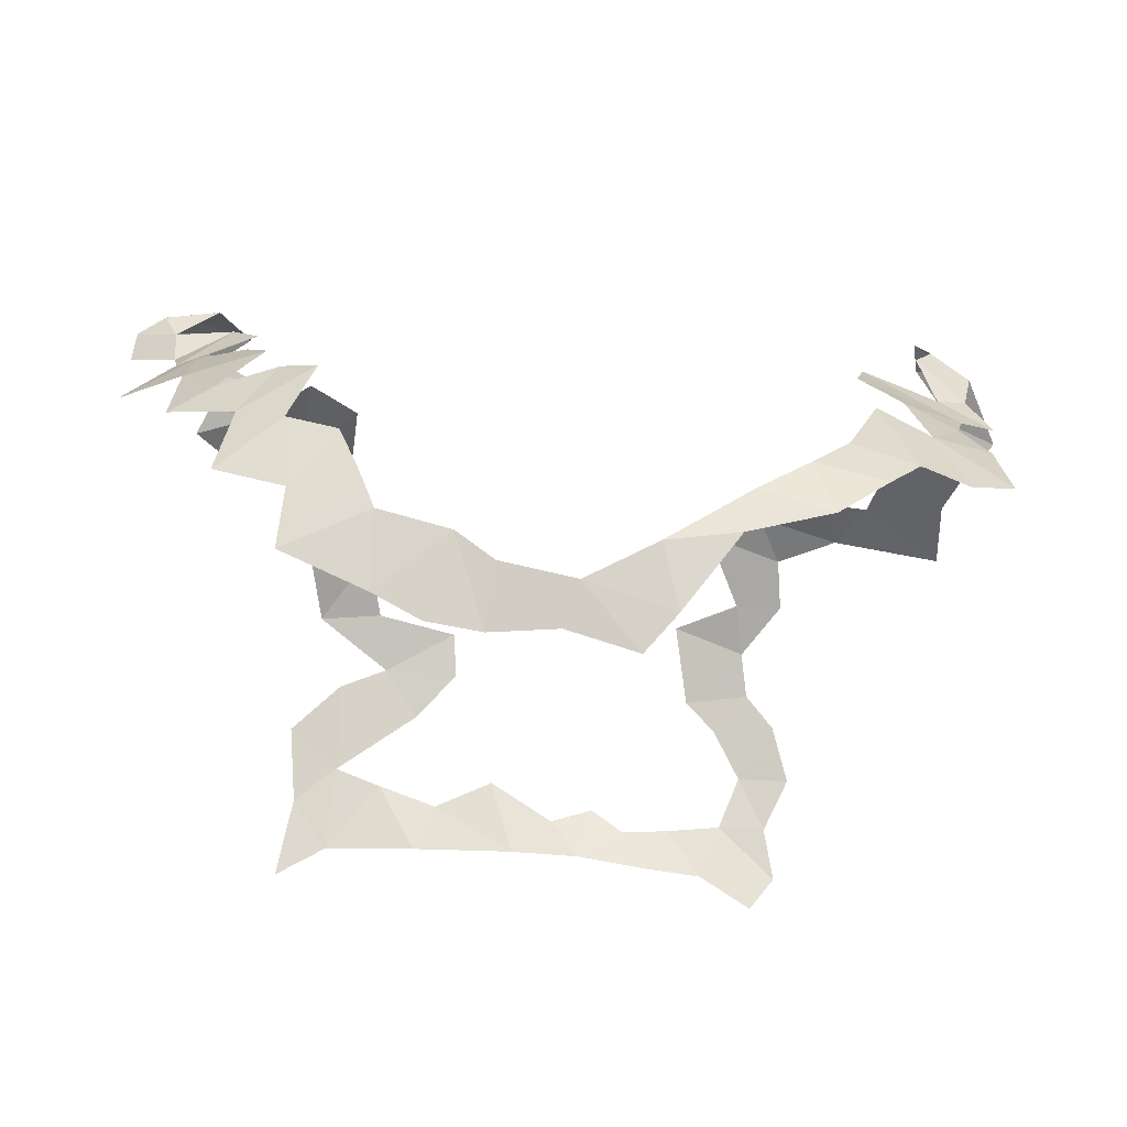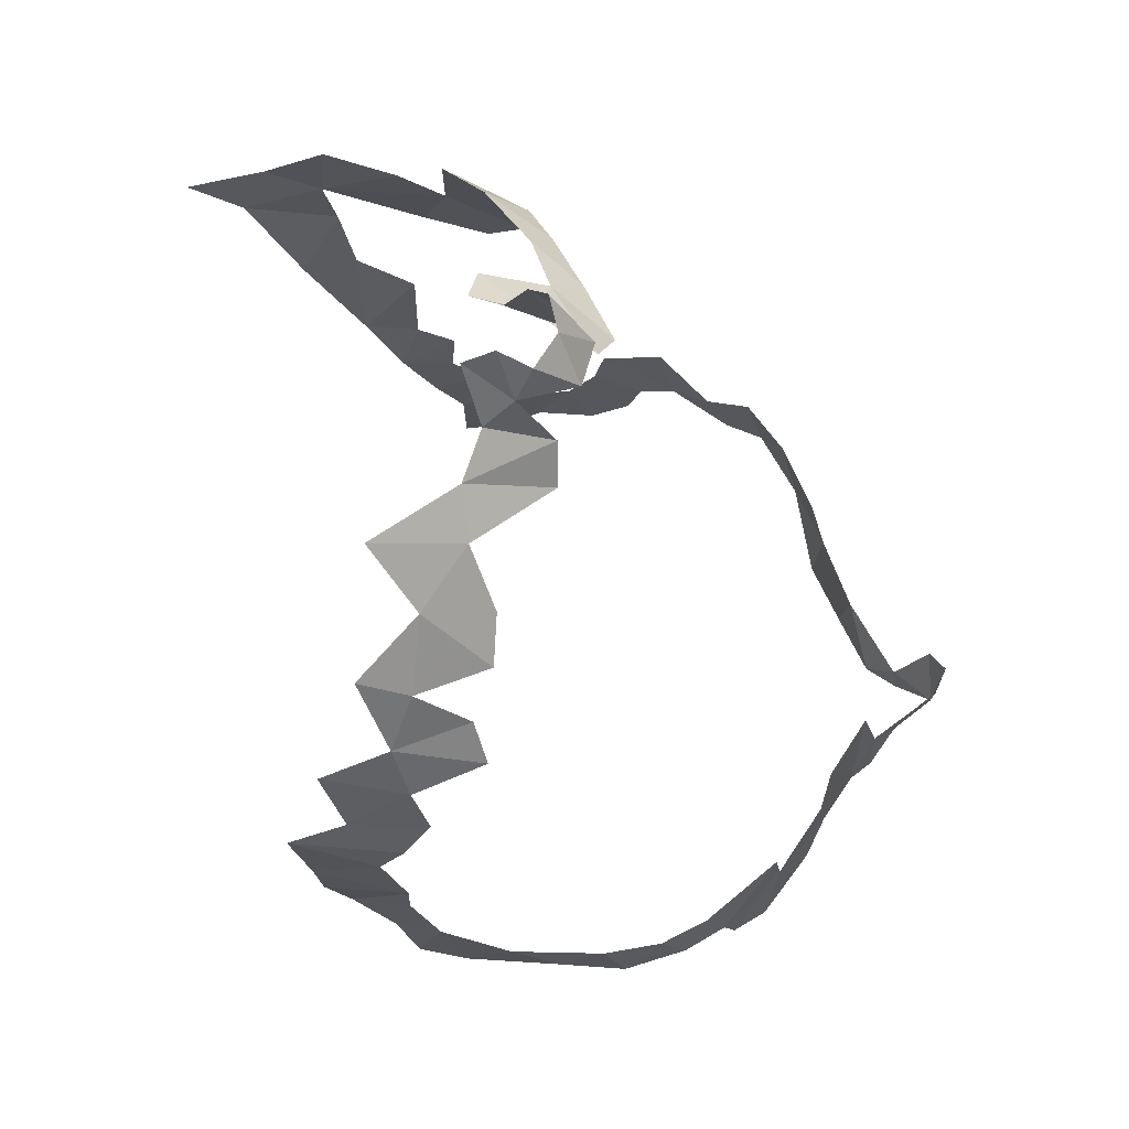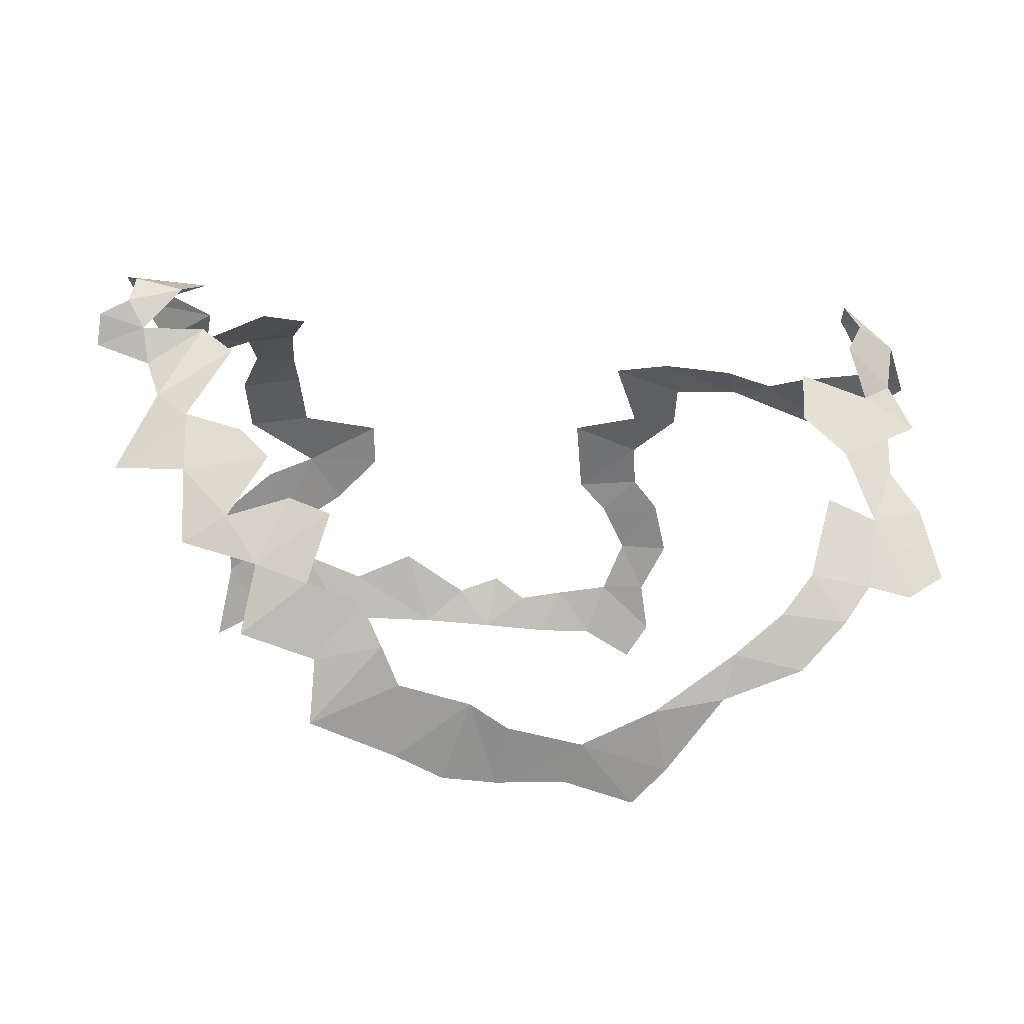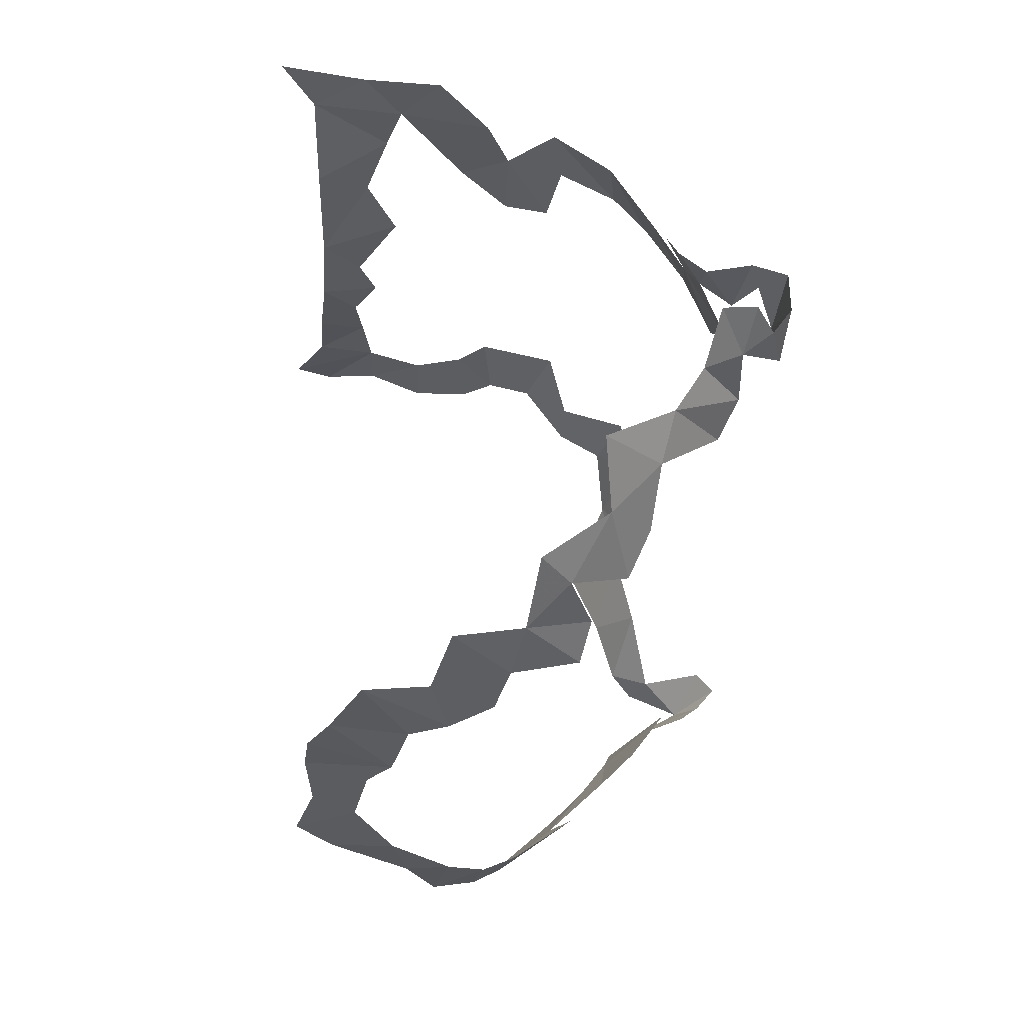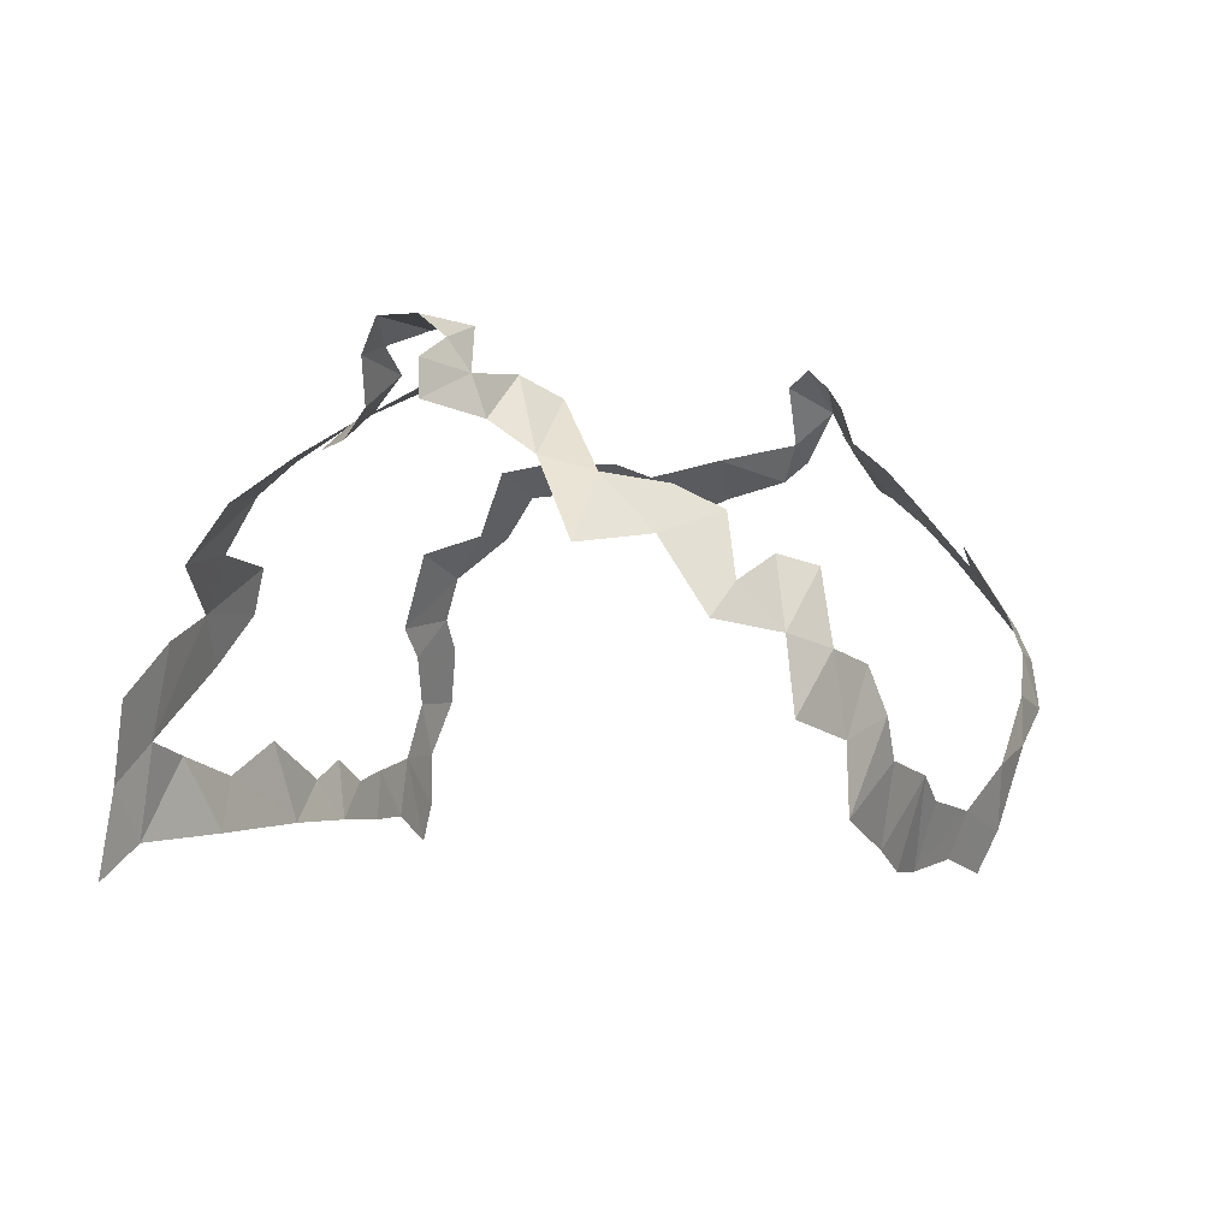
<metadata>
{"format":"obj","ext":"obj","renderer":"f3d","projection":"perspective","resolution":1024,"background":"white","views":[{"elev":-23.3,"azim":-178.5,"up":"+Y"},{"elev":-26.6,"azim":124.6,"up":"+Z"},{"elev":12.7,"azim":172.4,"up":"+Y"},{"elev":-31.5,"azim":92.3,"up":"+Z"},{"elev":5.4,"azim":117.6,"up":"+Y"}]}
</metadata>
<code>
v 1.061 12 -0.7689
v 0.7494 11.88 -0.7846
v 0.9792 11.86 -0.6327
v 3.403 12.53 -1.614
v 3.433 12.46 -1.732
v 3.225 12.5 -1.705
v 3.062 10.96 -0.1802
v 2.923 10.74 -0.178
v 3.131 10.64 -0.1602
v 2.671 11.51 -0.2834
v 2.54 11.32 -0.2287
v 2.882 11.09 -0.2053
v 2.697 11.02 -0.1949
v 2.923 10.74 -0.178
v 2.882 11.09 -0.2053
v 3.145 12.35 -1.811
v 3.378 12.36 -1.783
v 3.365 12.22 -1.826
v 2.768 11.25 -2.731
v 2.596 11.46 -2.729
v 2.79 11.53 -2.695
v 1.956 10.83 -0.2548
v 2.121 10.7 -0.2745
v 2.209 11.01 -0.2382
v 2.477 10.86 -2.731
v 2.464 11.15 -2.766
v 2.791 11.01 -2.752
v 3.145 12.35 -1.811
v 3.365 12.22 -1.826
v 3.327 12.12 -1.973
v 2.84 11.81 -2.525
v 3.074 11.75 -2.504
v 2.973 11.59 -2.618
v 2.299 10.76 -2.714
v 2.199 11.07 -2.77
v 2.477 10.86 -2.731
v 2.524 11.3 -2.767
v 2.791 11.01 -2.752
v 2.464 11.15 -2.766
v 1.134 11.54 -0.3782
v 1.115 11.37 -0.3147
v 1.372 11.35 -0.2785
v 2.524 11.3 -2.767
v 2.768 11.25 -2.731
v 2.791 11.01 -2.752
v 2.73 11.94 -0.5506
v 2.692 11.73 -0.3848
v 2.945 11.71 -0.4021
v 1.196 11.21 -2.751
v 1.24 11.04 -2.774
v 0.9254 11.13 -2.727
v 2.209 11.01 -0.2382
v 2.121 10.7 -0.2745
v 2.451 10.91 -0.221
v 1.779 10.89 -2.761
v 1.455 10.77 -2.758
v 1.51 11.01 -2.789
v 2.973 11.59 -2.618
v 3.035 11.34 -2.678
v 2.79 11.53 -2.695
v 2.73 11.94 -0.5506
v 2.945 11.71 -0.4021
v 2.979 11.93 -0.6106
v 0.856 11.46 -2.574
v 0.9962 11.34 -2.682
v 0.7309 11.29 -2.629
v 1.462 10.8 -0.2185
v 1.329 10.6 -0.2259
v 1.555 10.62 -0.2621
v 2.095 10.73 -2.696
v 1.84 10.73 -2.72
v 1.779 10.89 -2.761
v 1.51 11.01 -2.789
v 1.24 11.04 -2.774
v 1.196 11.21 -2.751
v 3.229 11.89 -2.317
v 3.074 11.75 -2.504
v 2.914 11.95 -2.397
v 3.446 12.53 -1.496
v 3.131 12.49 -1.494
v 3.271 12.44 -1.415
v 0.4976 12.21 -1.758
v 0.4337 12.01 -1.805
v 0.3167 12.04 -1.73
v 3.546 12.4 -1.706
v 3.378 12.36 -1.783
v 3.433 12.46 -1.732
v 1.054 10.81 -0.2025
v 1.244 10.82 -0.2055
v 1.155 11.03 -0.2206
v 2.882 11.09 -0.2053
v 3.08 11.26 -0.2371
v 2.868 11.44 -0.279
v 3.01 12.03 -2.261
v 3.229 11.89 -2.317
v 2.914 11.95 -2.397
v 2.121 10.7 -0.2745
v 2.539 10.72 -0.2425
v 2.451 10.91 -0.221
v 1.956 10.83 -0.2548
v 1.837 10.67 -0.2957
v 2.121 10.7 -0.2745
v 2.697 11.02 -0.1949
v 2.539 10.72 -0.2425
v 2.923 10.74 -0.178
v 2.199 11.07 -2.77
v 2.464 11.15 -2.766
v 2.477 10.86 -2.731
v 3.217 12.07 -2.12
v 3.035 12.28 -1.907
v 3.327 12.12 -1.973
v 3.133 12.24 -1.288
v 3.362 12.15 -1.322
v 3.305 12.25 -1.364
v 2.973 11.59 -2.618
v 3.074 11.75 -2.504
v 3.241 11.65 -2.497
v 0.9254 11.13 -2.727
v 0.9962 11.34 -2.682
v 1.196 11.21 -2.751
v 0.8125 11.99 -0.9311
v 0.6342 11.93 -0.9885
v 0.7494 11.88 -0.7846
v 1.84 10.73 -2.72
v 1.579 10.63 -2.729
v 1.779 10.89 -2.761
v 0.2781 12.19 -1.629
v 0.1762 11.99 -1.476
v 0.3272 12.06 -1.489
v 2.299 10.76 -2.714
v 2.095 10.73 -2.696
v 2.199 11.07 -2.77
v 0.6052 11.84 -2.125
v 0.5347 11.61 -2.312
v 0.4047 11.75 -2.081
v 2.979 11.93 -0.6106
v 2.922 12.08 -0.8442
v 2.757 12.06 -0.7274
v 0.856 11.46 -2.574
v 0.6125 11.4 -2.524
v 0.7334 11.71 -2.353
v 2.959 12.19 -1.084
v 2.898 12.34 -1.37
v 2.725 12.29 -1.211
v 1.054 10.81 -0.2025
v 1.02 10.59 -0.1786
v 1.244 10.82 -0.2055
v 2.095 10.73 -2.696
v 1.779 10.89 -2.761
v 2.057 10.96 -2.754
v 2.199 11.07 -2.77
v 2.095 10.73 -2.696
v 2.057 10.96 -2.754
v 1.779 10.89 -2.761
v 1.579 10.63 -2.729
v 1.455 10.77 -2.758
v 2.882 11.09 -0.2053
v 2.923 10.74 -0.178
v 3.062 10.96 -0.1802
v 0.3272 12.06 -1.489
v 0.2686 11.91 -1.414
v 0.5597 12 -1.262
v 1.462 10.8 -0.2185
v 1.244 10.82 -0.2055
v 1.329 10.6 -0.2259
v 0.2668 11.38 -2.364
v 0.5347 11.61 -2.312
v 0.4315 11.33 -2.476
v 3.133 12.24 -1.288
v 2.959 12.19 -1.084
v 3.258 12.11 -1.165
v 2.524 11.3 -2.767
v 2.596 11.46 -2.729
v 2.768 11.25 -2.731
v 2.922 12.08 -0.8442
v 2.959 12.19 -1.084
v 2.767 12.2 -0.9833
v 0.3677 11.86 -1.92
v 0.6052 11.84 -2.125
v 0.4047 11.75 -2.081
v 2.79 11.53 -2.695
v 3.035 11.34 -2.678
v 2.768 11.25 -2.731
v 2.697 11.77 -2.61
v 2.973 11.59 -2.618
v 2.79 11.53 -2.695
v 3.446 12.53 -1.496
v 3.271 12.44 -1.415
v 3.391 12.41 -1.407
v 0.3677 11.86 -1.92
v 0.2291 11.88 -1.813
v 0.4337 12.01 -1.805
v 2.84 11.81 -2.525
v 2.973 11.59 -2.618
v 2.697 11.77 -2.61
v 1.27 11.97 -0.6636
v 1.061 12 -0.7689
v 0.9792 11.86 -0.6327
v 3.241 11.65 -2.497
v 3.074 11.75 -2.504
v 3.229 11.89 -2.317
v 2.882 11.09 -0.2053
v 3.062 10.96 -0.1802
v 3.08 11.26 -0.2371
v 2.671 11.51 -0.2834
v 2.376 11.66 -0.321
v 2.367 11.49 -0.2721
v 0.6342 11.93 -0.9885
v 0.3555 11.84 -1.2
v 0.353 11.72 -0.9336
v 1.654 10.79 -0.2473
v 1.462 10.8 -0.2185
v 1.555 10.62 -0.2621
v 0.4337 12.01 -1.805
v 0.2291 11.88 -1.813
v 0.3167 12.04 -1.73
v 0.7494 11.88 -0.7846
v 0.6342 11.93 -0.9885
v 0.353 11.72 -0.9336
v 3.217 12.07 -2.12
v 3.49 11.88 -2.178
v 3.229 11.89 -2.317
v 1.124 10.46 -0.204
v 1.329 10.6 -0.2259
v 1.244 10.82 -0.2055
v 3.378 12.36 -1.783
v 3.546 12.4 -1.706
v 3.563 12.28 -1.716
v 1.51 11.01 -2.789
v 1.455 10.77 -2.758
v 1.24 11.04 -2.774
v 0.7622 11.98 -2.059
v 0.6052 11.84 -2.125
v 0.3677 11.86 -1.92
v 2.979 11.93 -0.6106
v 2.757 12.06 -0.7274
v 2.73 11.94 -0.5506
v 0.7494 11.88 -0.7846
v 1.061 12 -0.7689
v 0.8125 11.99 -0.9311
v 1.007 11.23 -0.2889
v 1.258 11.23 -0.2654
v 1.115 11.37 -0.3147
v 3.217 12.07 -2.12
v 3.229 11.89 -2.317
v 3.01 12.03 -2.261
v 1.258 11.23 -0.2654
v 1.007 11.23 -0.2889
v 1.155 11.03 -0.2206
v 3.133 12.24 -1.288
v 3.305 12.25 -1.364
v 3.118 12.35 -1.378
v 3.305 12.25 -1.364
v 3.391 12.41 -1.407
v 3.118 12.35 -1.378
v 0.9697 11.69 -0.5153
v 1.134 11.54 -0.3782
v 1.154 11.71 -0.4968
v 2.697 11.02 -0.1949
v 2.451 10.91 -0.221
v 2.539 10.72 -0.2425
v 0.5347 11.61 -2.312
v 0.3059 11.61 -2.177
v 0.4047 11.75 -2.081
v 0.5347 11.61 -2.312
v 0.2668 11.38 -2.364
v 0.3059 11.61 -2.177
v 3.49 11.88 -2.178
v 3.217 12.07 -2.12
v 3.327 12.12 -1.973
v 2.922 12.08 -0.8442
v 2.767 12.2 -0.9833
v 2.757 12.06 -0.7274
v 1.782 10.89 -0.2375
v 1.654 10.79 -0.2473
v 1.837 10.67 -0.2957
v 0.5597 12 -1.262
v 0.2686 11.91 -1.414
v 0.3555 11.84 -1.2
v 0.4799 12.36 -1.608
v 0.2781 12.19 -1.629
v 0.4671 12.29 -1.519
v 1.956 10.83 -0.2548
v 1.782 10.89 -0.2375
v 1.837 10.67 -0.2957
v 1.413 11.65 -0.3954
v 1.154 11.71 -0.4968
v 1.134 11.54 -0.3782
v 2.671 11.51 -0.2834
v 2.882 11.09 -0.2053
v 2.868 11.44 -0.279
v 3.145 12.35 -1.811
v 3.327 12.12 -1.973
v 3.035 12.28 -1.907
v 0.4295 12.29 -1.674
v 0.4976 12.21 -1.758
v 0.3167 12.04 -1.73
v 0.3167 12.04 -1.73
v 0.2781 12.19 -1.629
v 0.4295 12.29 -1.674
v 3.563 12.28 -1.716
v 3.365 12.22 -1.826
v 3.378 12.36 -1.783
v 0.3677 11.86 -1.92
v 0.7169 12.12 -1.852
v 0.7622 11.98 -2.059
v 0.9254 11.13 -2.727
v 0.7309 11.29 -2.629
v 0.9962 11.34 -2.682
v 2.54 11.32 -0.2287
v 2.671 11.51 -0.2834
v 2.367 11.49 -0.2721
v 2.959 12.19 -1.084
v 2.725 12.29 -1.211
v 2.767 12.2 -0.9833
v 2.959 12.19 -1.084
v 3.133 12.24 -1.288
v 2.898 12.34 -1.37
v 3.378 12.36 -1.783
v 3.225 12.5 -1.705
v 3.433 12.46 -1.732
v 0.7334 11.71 -2.353
v 0.6125 11.4 -2.524
v 0.5347 11.61 -2.312
v 0.6342 11.93 -0.9885
v 0.5597 12 -1.262
v 0.3555 11.84 -1.2
v 3.225 12.5 -1.705
v 3.131 12.49 -1.494
v 3.403 12.53 -1.614
v 3.403 12.53 -1.614
v 3.131 12.49 -1.494
v 3.446 12.53 -1.496
v 3.258 12.11 -1.165
v 3.362 12.15 -1.322
v 3.133 12.24 -1.288
v 3.118 12.35 -1.378
v 3.391 12.41 -1.407
v 3.271 12.44 -1.415
v 0.3272 12.06 -1.489
v 0.1762 11.99 -1.476
v 0.2686 11.91 -1.414
v 2.692 11.73 -0.3848
v 2.671 11.51 -0.2834
v 2.945 11.71 -0.4021
v 2.692 11.73 -0.3848
v 2.376 11.66 -0.321
v 2.671 11.51 -0.2834
v 0.856 11.46 -2.574
v 0.7309 11.29 -2.629
v 0.6125 11.4 -2.524
v 0.4337 12.01 -1.805
v 0.7169 12.12 -1.852
v 0.3677 11.86 -1.92
v 0.4295 12.29 -1.674
v 0.2781 12.19 -1.629
v 0.4799 12.36 -1.608
v 1.555 10.62 -0.2621
v 1.837 10.67 -0.2957
v 1.654 10.79 -0.2473
v 0.5347 11.61 -2.312
v 0.6125 11.4 -2.524
v 0.4315 11.33 -2.476
v 0.9792 11.86 -0.6327
v 1.154 11.71 -0.4968
v 1.27 11.97 -0.6636
v 1.154 11.71 -0.4968
v 0.9792 11.86 -0.6327
v 0.9697 11.69 -0.5153
v 1.02 10.59 -0.1786
v 1.124 10.46 -0.204
v 1.244 10.82 -0.2055
v 1.372 11.35 -0.2785
v 1.115 11.37 -0.3147
v 1.258 11.23 -0.2654
v 1.413 11.65 -0.3954
v 1.134 11.54 -0.3782
v 1.372 11.35 -0.2785
v 0.9491 11.01 -0.2353
v 1.155 11.03 -0.2206
v 1.007 11.23 -0.2889
v 0.9491 11.01 -0.2353
v 1.054 10.81 -0.2025
v 1.155 11.03 -0.2206
v 0.3272 12.06 -1.489
v 0.4671 12.29 -1.519
v 0.2781 12.19 -1.629
f 1 2 3
f 4 5 6
f 7 8 9
f 10 11 12
f 13 14 15
f 16 17 18
f 19 20 21
f 22 23 24
f 25 26 27
f 28 29 30
f 31 32 33
f 34 35 36
f 37 38 39
f 40 41 42
f 43 44 45
f 46 47 48
f 49 50 51
f 52 53 54
f 55 56 57
f 58 59 60
f 61 62 63
f 64 65 66
f 67 68 69
f 70 71 72
f 73 74 75
f 76 77 78
f 79 80 81
f 82 83 84
f 85 86 87
f 88 89 90
f 91 92 93
f 94 95 96
f 97 98 99
f 100 101 102
f 103 104 105
f 106 107 108
f 109 110 111
f 112 113 114
f 115 116 117
f 118 119 120
f 121 122 123
f 124 125 126
f 127 128 129
f 130 131 132
f 133 134 135
f 136 137 138
f 139 140 141
f 142 143 144
f 145 146 147
f 148 149 150
f 151 152 153
f 154 155 156
f 157 158 159
f 160 161 162
f 163 164 165
f 166 167 168
f 169 170 171
f 172 173 174
f 175 176 177
f 178 179 180
f 181 182 183
f 184 185 186
f 187 188 189
f 190 191 192
f 193 194 195
f 196 197 198
f 199 200 201
f 202 203 204
f 205 206 207
f 208 209 210
f 211 212 213
f 214 215 216
f 217 218 219
f 220 221 222
f 223 224 225
f 226 227 228
f 229 230 231
f 232 233 234
f 235 236 237
f 238 239 240
f 241 242 243
f 244 245 246
f 247 248 249
f 250 251 252
f 253 254 255
f 256 257 258
f 259 260 261
f 262 263 264
f 265 266 267
f 268 269 270
f 271 272 273
f 274 275 276
f 277 278 279
f 280 281 282
f 283 284 285
f 286 287 288
f 289 290 291
f 292 293 294
f 295 296 297
f 298 299 300
f 301 302 303
f 304 305 306
f 307 308 309
f 310 311 312
f 313 314 315
f 316 317 318
f 319 320 321
f 322 323 324
f 325 326 327
f 328 329 330
f 331 332 333
f 334 335 336
f 337 338 339
f 340 341 342
f 343 344 345
f 346 347 348
f 349 350 351
f 352 353 354
f 355 356 357
f 358 359 360
f 361 362 363
f 364 365 366
f 367 368 369
f 370 371 372
f 373 374 375
f 376 377 378
f 379 380 381
f 382 383 384
f 385 386 387

</code>
